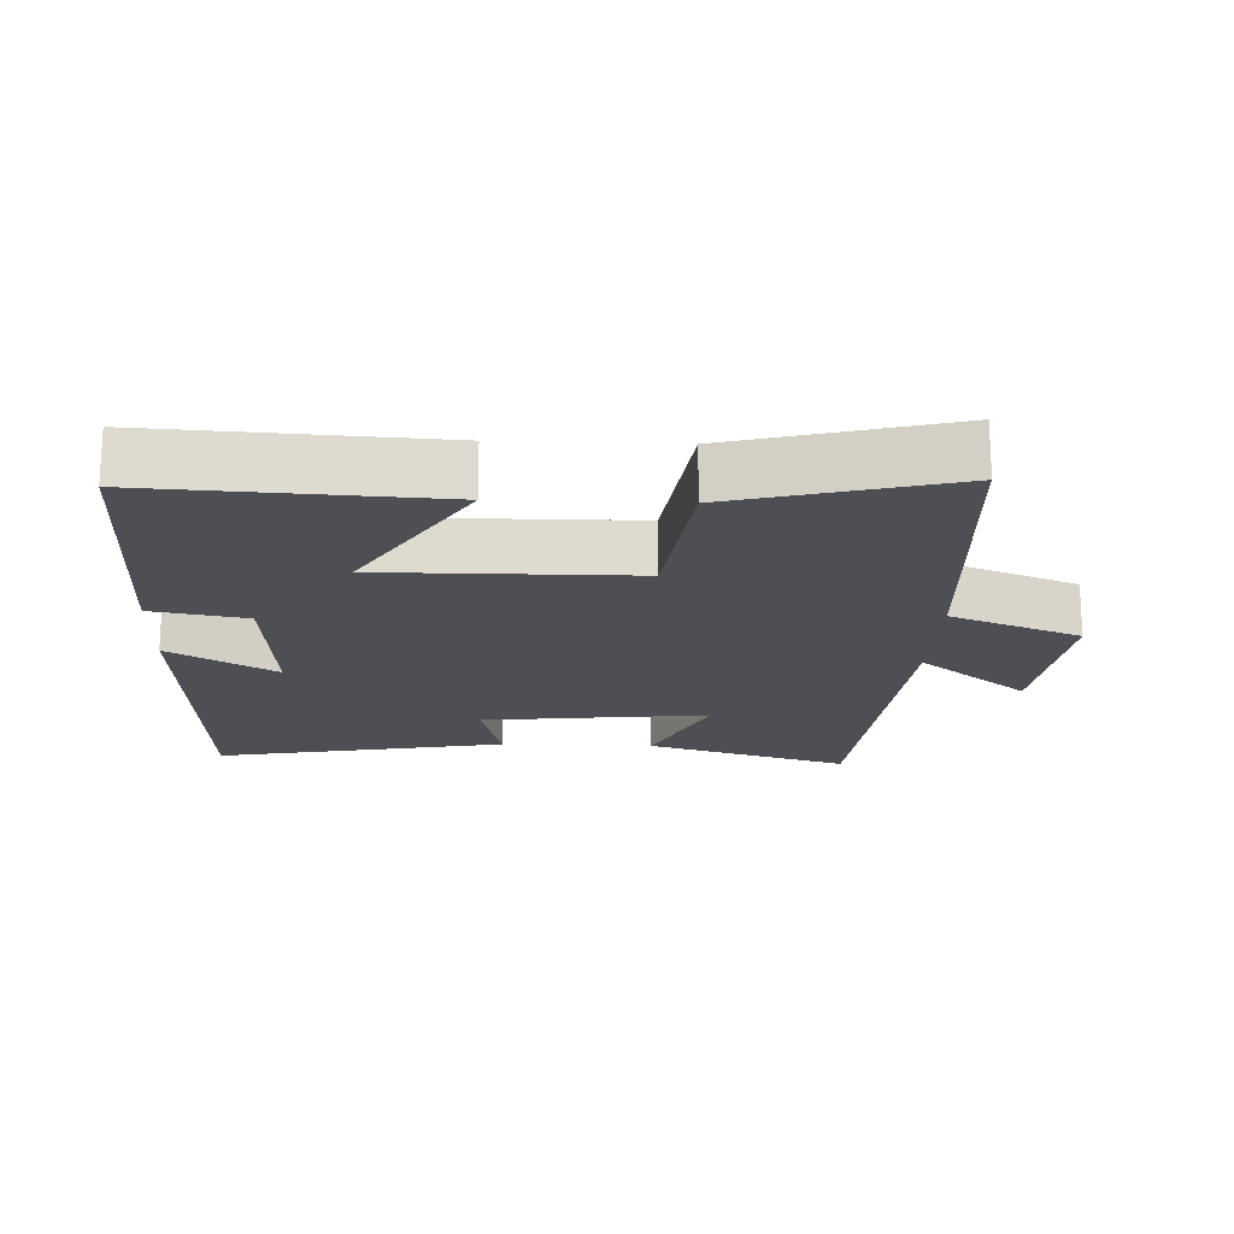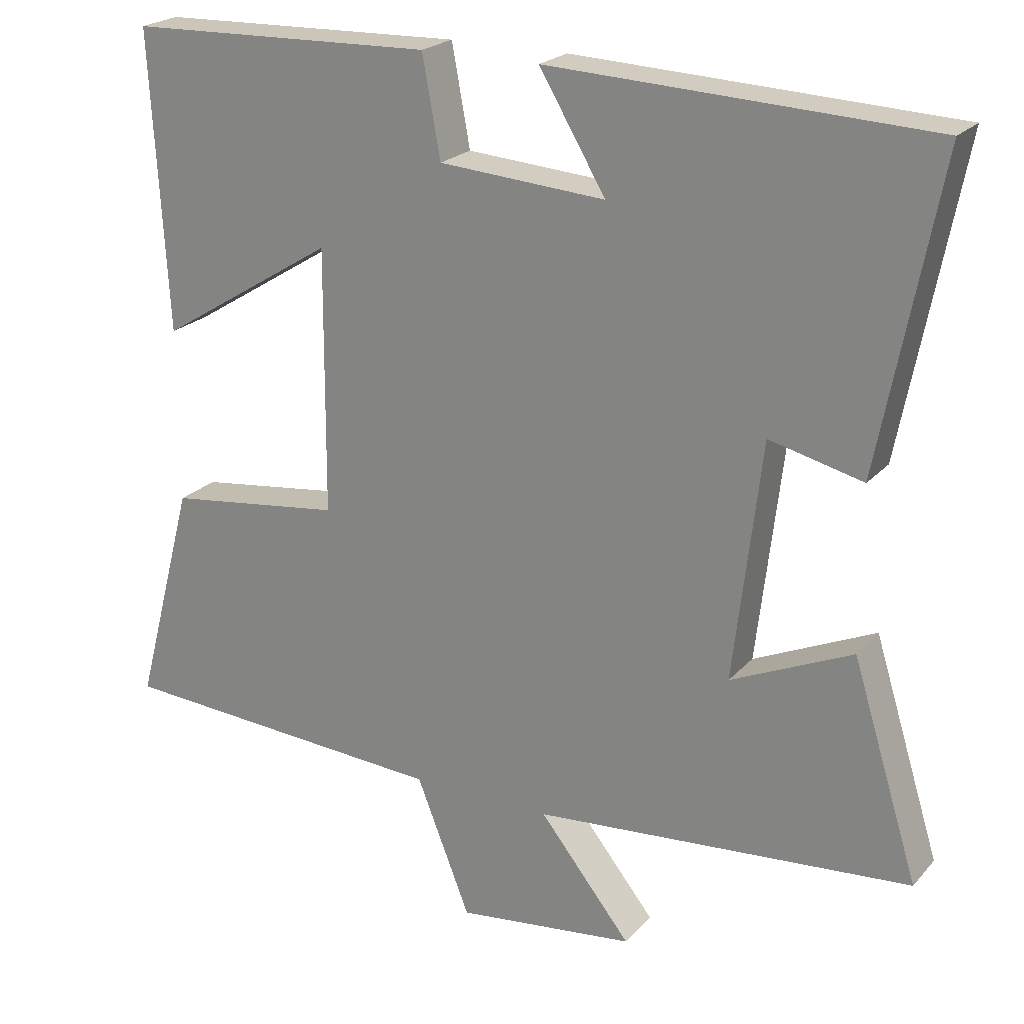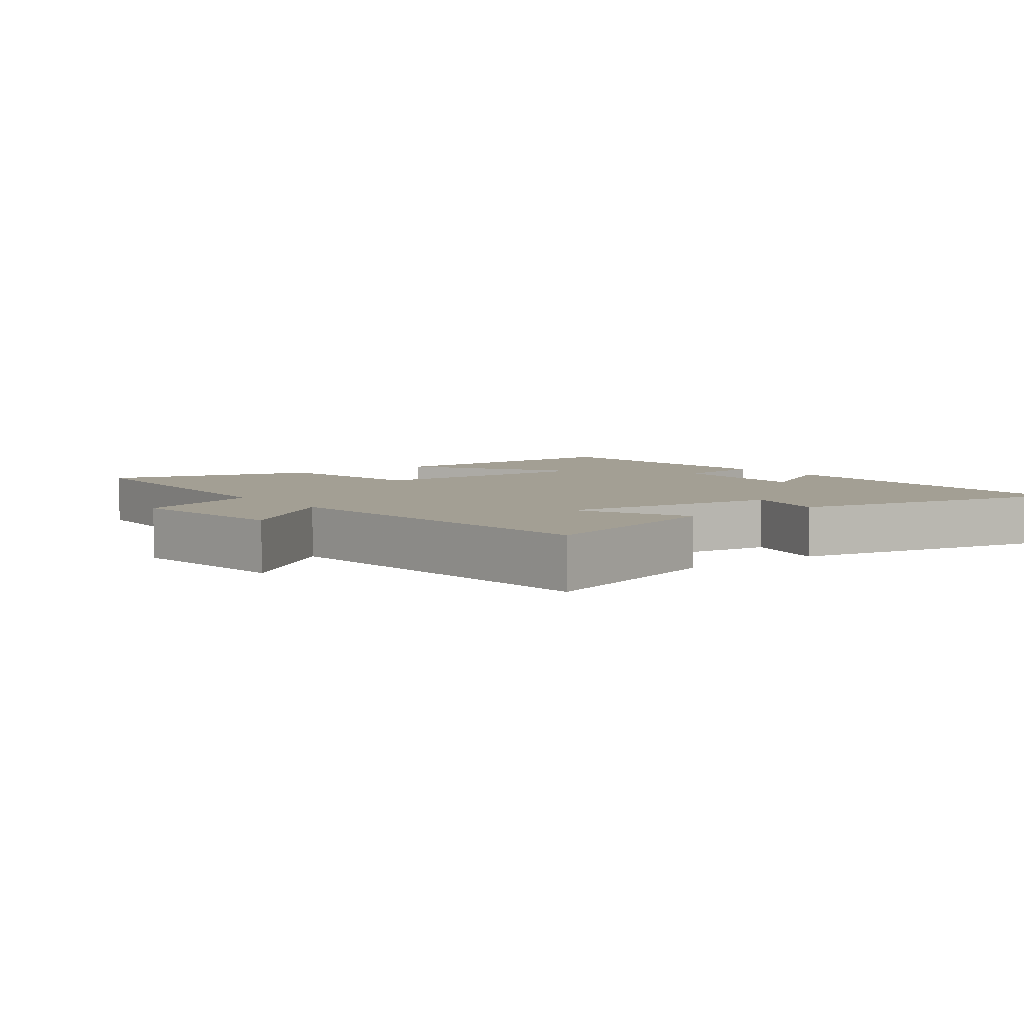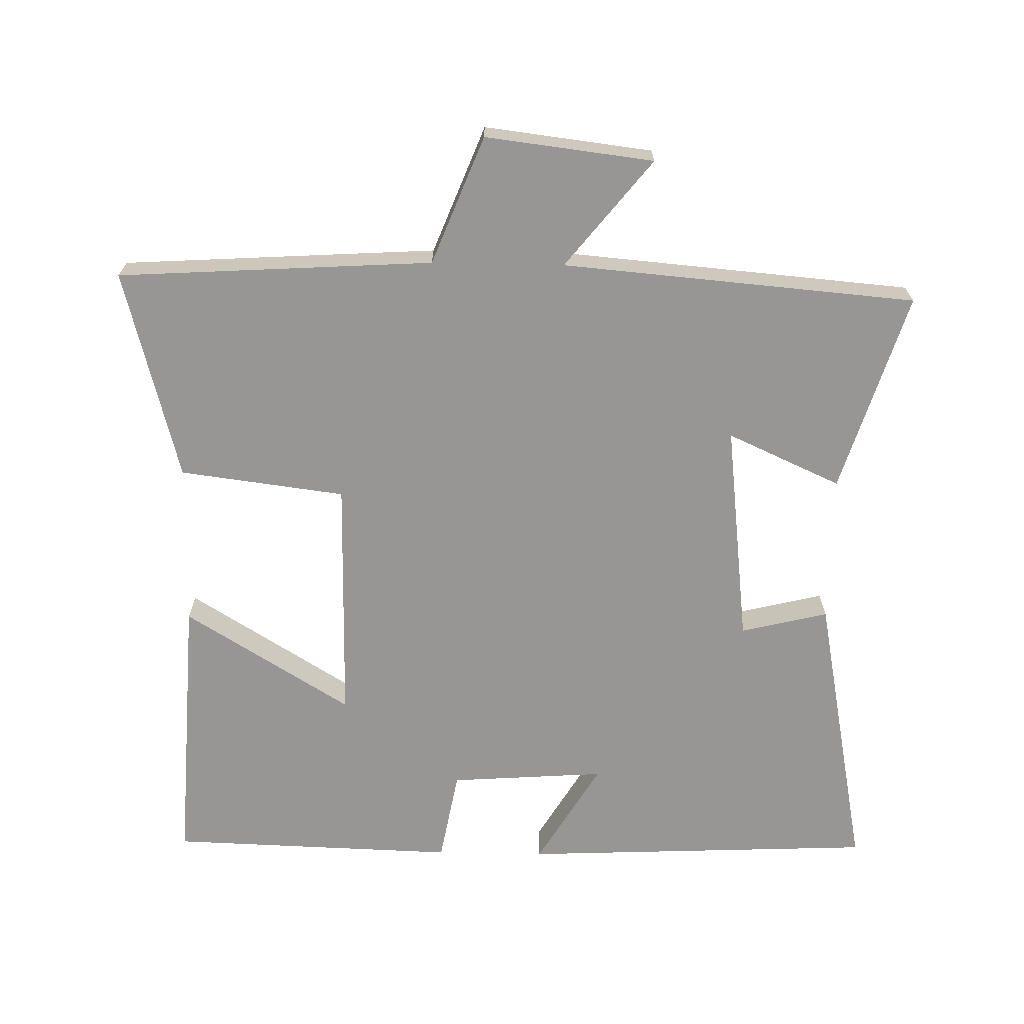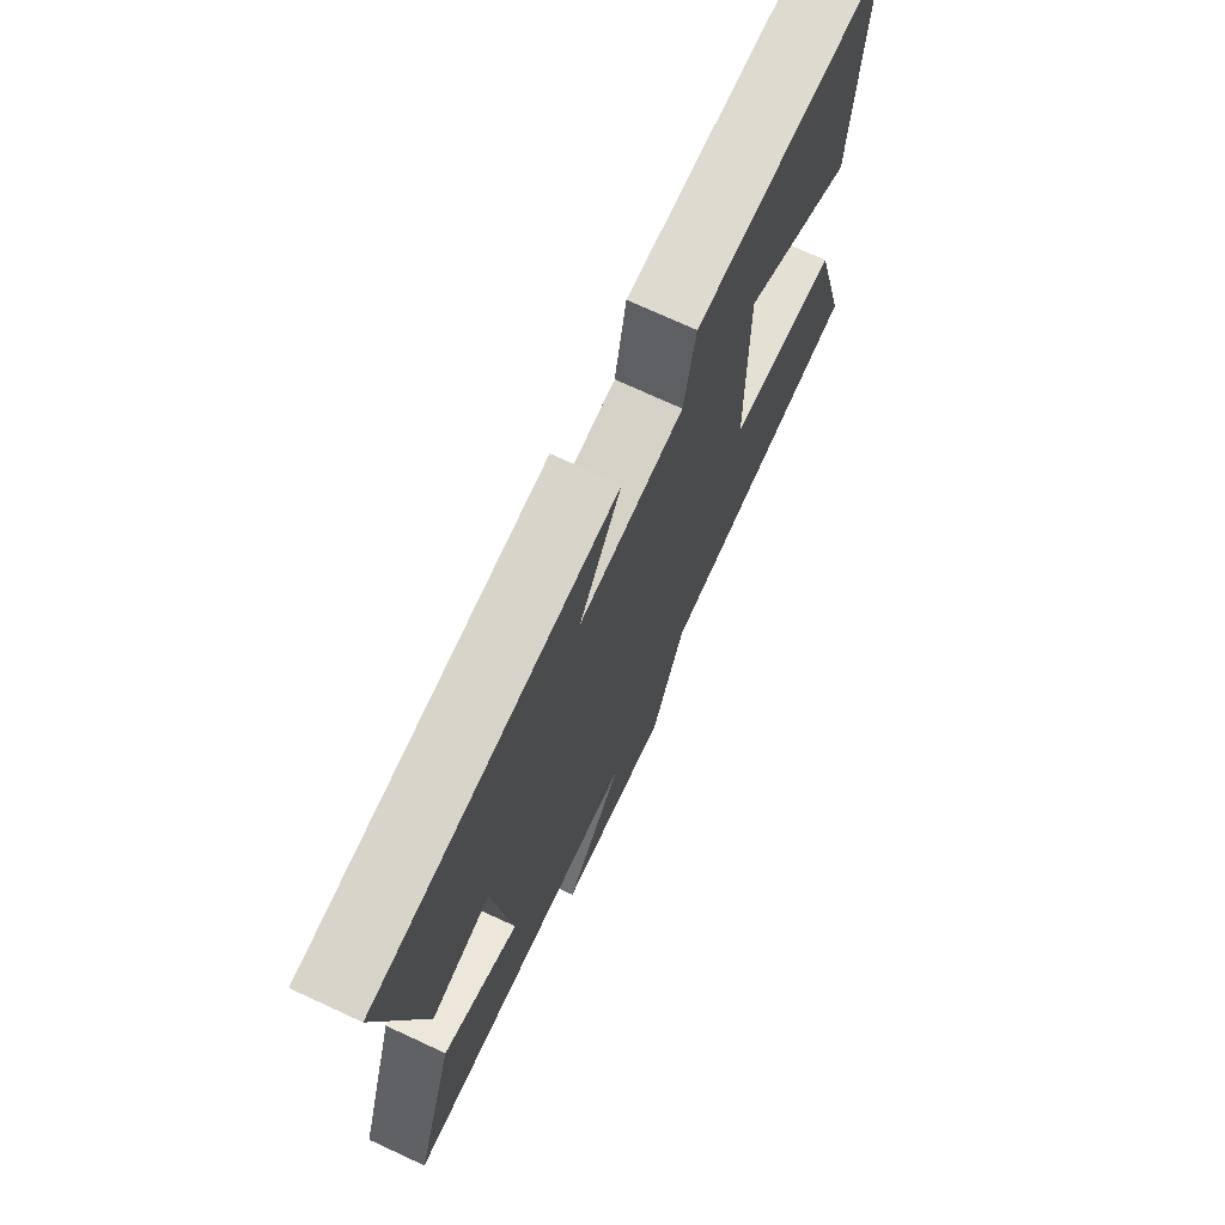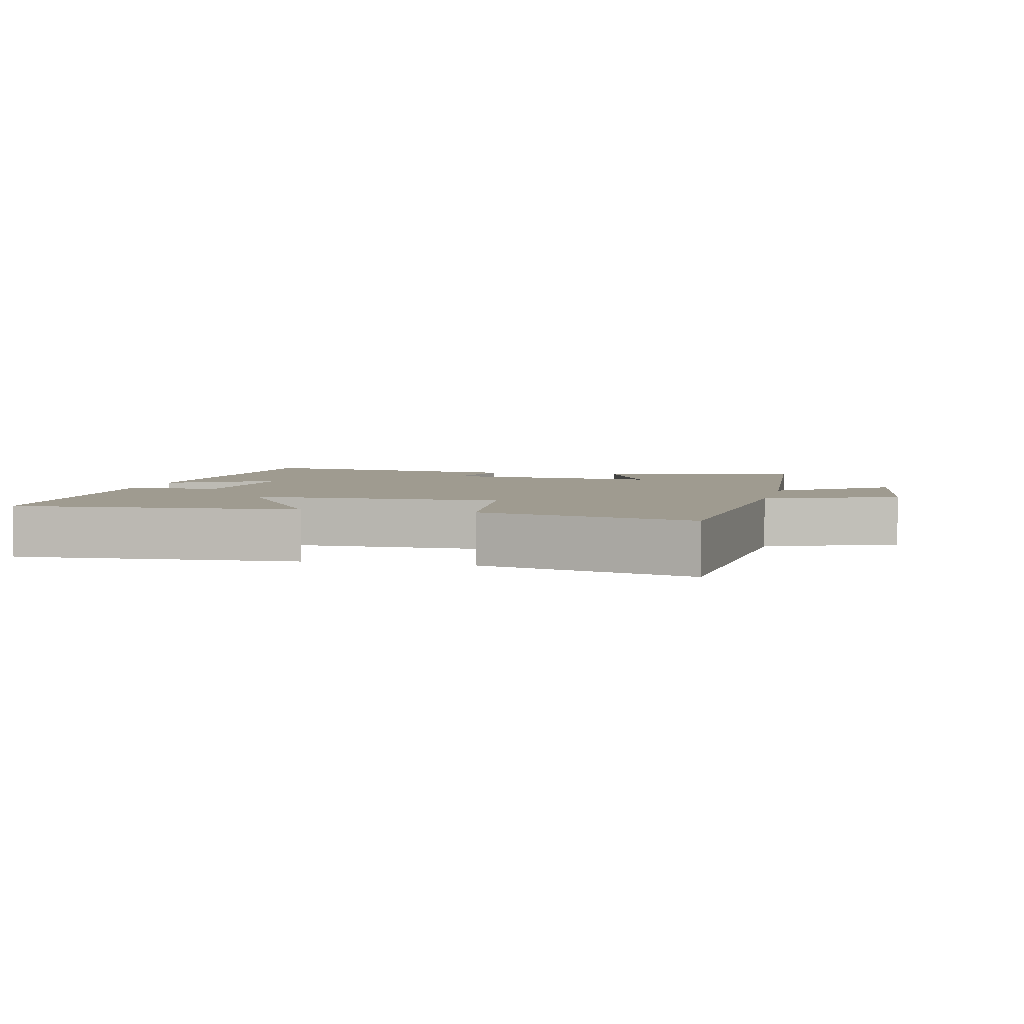
<metadata>
{"format":"obj","ext":"obj","renderer":"f3d","projection":"perspective","resolution":1024,"background":"white","views":[{"elev":-18.4,"azim":87.7,"up":"+Y"},{"elev":22.2,"azim":-150.1,"up":"+Z"},{"elev":5.3,"azim":-127.3,"up":"+Y"},{"elev":-68.0,"azim":178.9,"up":"+Y"},{"elev":72.8,"azim":-65.2,"up":"+Z"},{"elev":4.0,"azim":103.2,"up":"+Y"}]}
</metadata>
<code>
v 0.523 0.07 0.487
v 0.5 0.07 0.079
v 0.256 0.07 0.23
v 0.258 0.07 -0.132
v 0.5 0.07 -0.163
v 0.582 0.07 -0.472
v 0.121 0.07 -0.5
v 0.047 0.07 -0.687
v -0.199 0.07 -0.657
v -0.073 0.07 -0.5
v -0.591 0.07 -0.456
v -0.5 0.07 -0.164
v -0.334 0.07 -0.239
v -0.372 0.07 0.087
v -0.5 0.07 0.056
v -0.581 0.07 0.477
v -0.061 0.07 0.5
v -0.152 0.07 0.348
v 0.076 0.07 0.364
v 0.101 0.07 0.5
v 0.523 0 0.487
v 0.5 0 0.079
v 0.256 0 0.23
v 0.258 0 -0.132
v 0.5 0 -0.163
v 0.582 0 -0.472
v 0.121 0 -0.5
v 0.047 0 -0.687
v -0.199 0 -0.657
v -0.073 0 -0.5
v -0.591 0 -0.456
v -0.5 0 -0.164
v -0.334 0 -0.239
v -0.372 0 0.087
v -0.5 0 0.056
v -0.581 0 0.477
v -0.061 0 0.5
v -0.152 0 0.348
v 0.076 0 0.364
v 0.101 0 0.5
f 1 2 3
f 20 1 3
f 19 20 3
f 18 19 3 4
f 16 17 18
f 15 16 18
f 14 15 18
f 13 14 18 4
f 10 11 12 13
f 5 6 7
f 4 5 7
f 13 4 7
f 10 13 7
f 7 8 9 10
f 23 22 21
f 23 21 40
f 23 40 39
f 24 23 39 38
f 38 37 36
f 38 36 35
f 38 35 34
f 24 38 34 33
f 33 32 31 30
f 27 26 25
f 27 25 24
f 27 24 33
f 27 33 30
f 30 29 28 27
f 1 21 22 2
f 2 22 23 3
f 3 23 24 4
f 4 24 25 5
f 5 25 26 6
f 6 26 27 7
f 7 27 28 8
f 8 28 29 9
f 9 29 30 10
f 10 30 31 11
f 11 31 32 12
f 12 32 33 13
f 13 33 34 14
f 14 34 35 15
f 15 35 36 16
f 16 36 37 17
f 17 37 38 18
f 18 38 39 19
f 19 39 40 20
f 20 40 21 1

</code>
